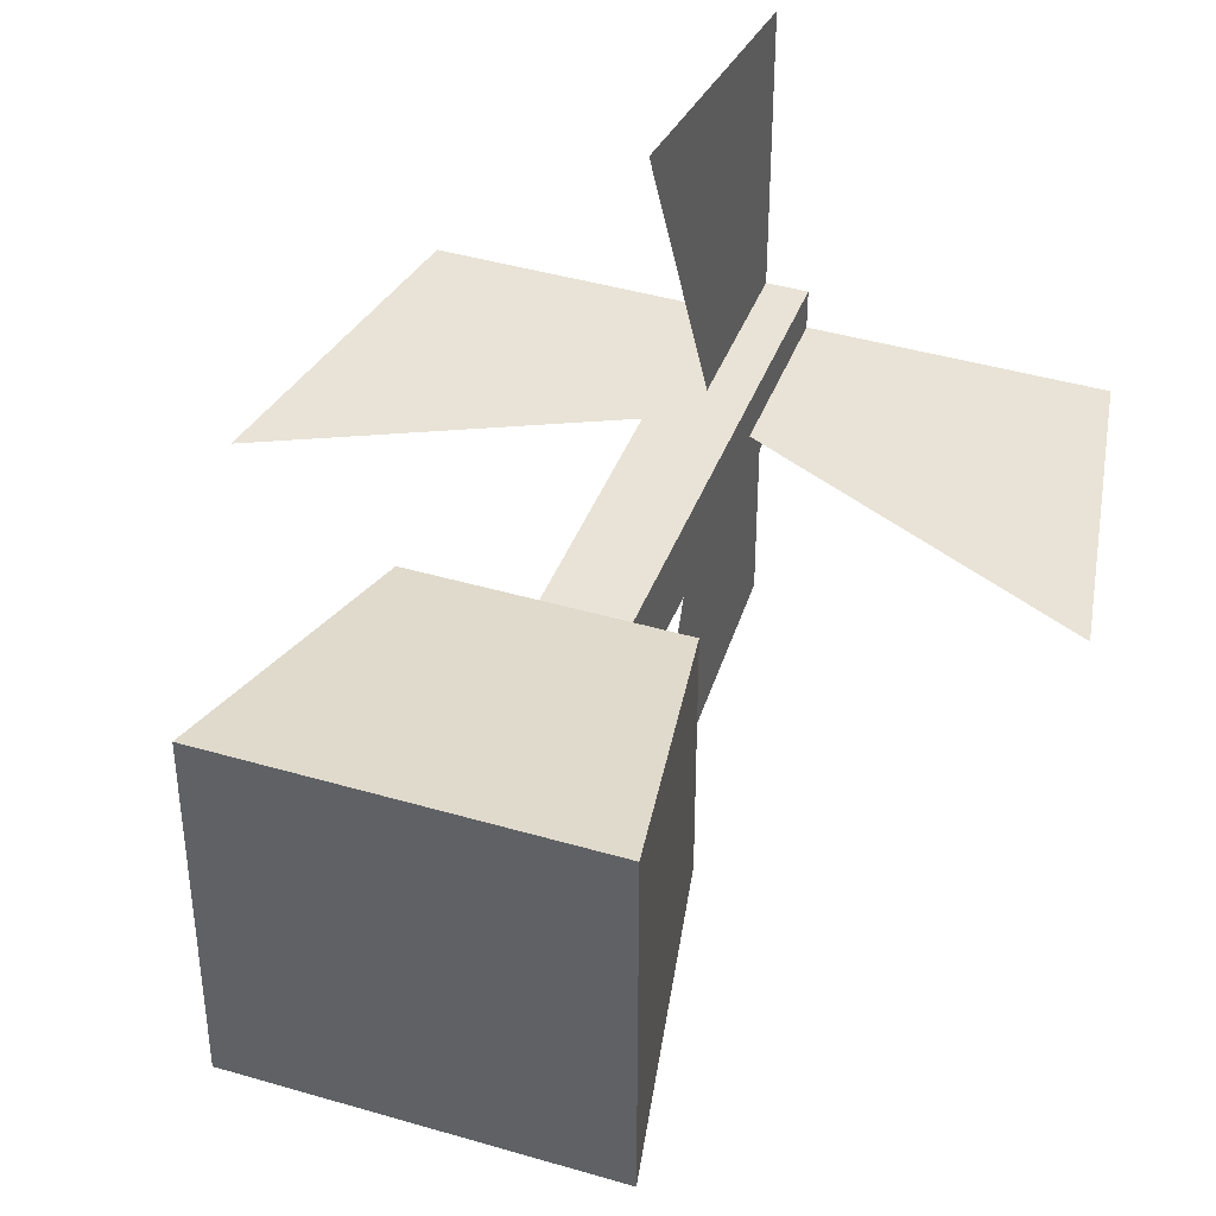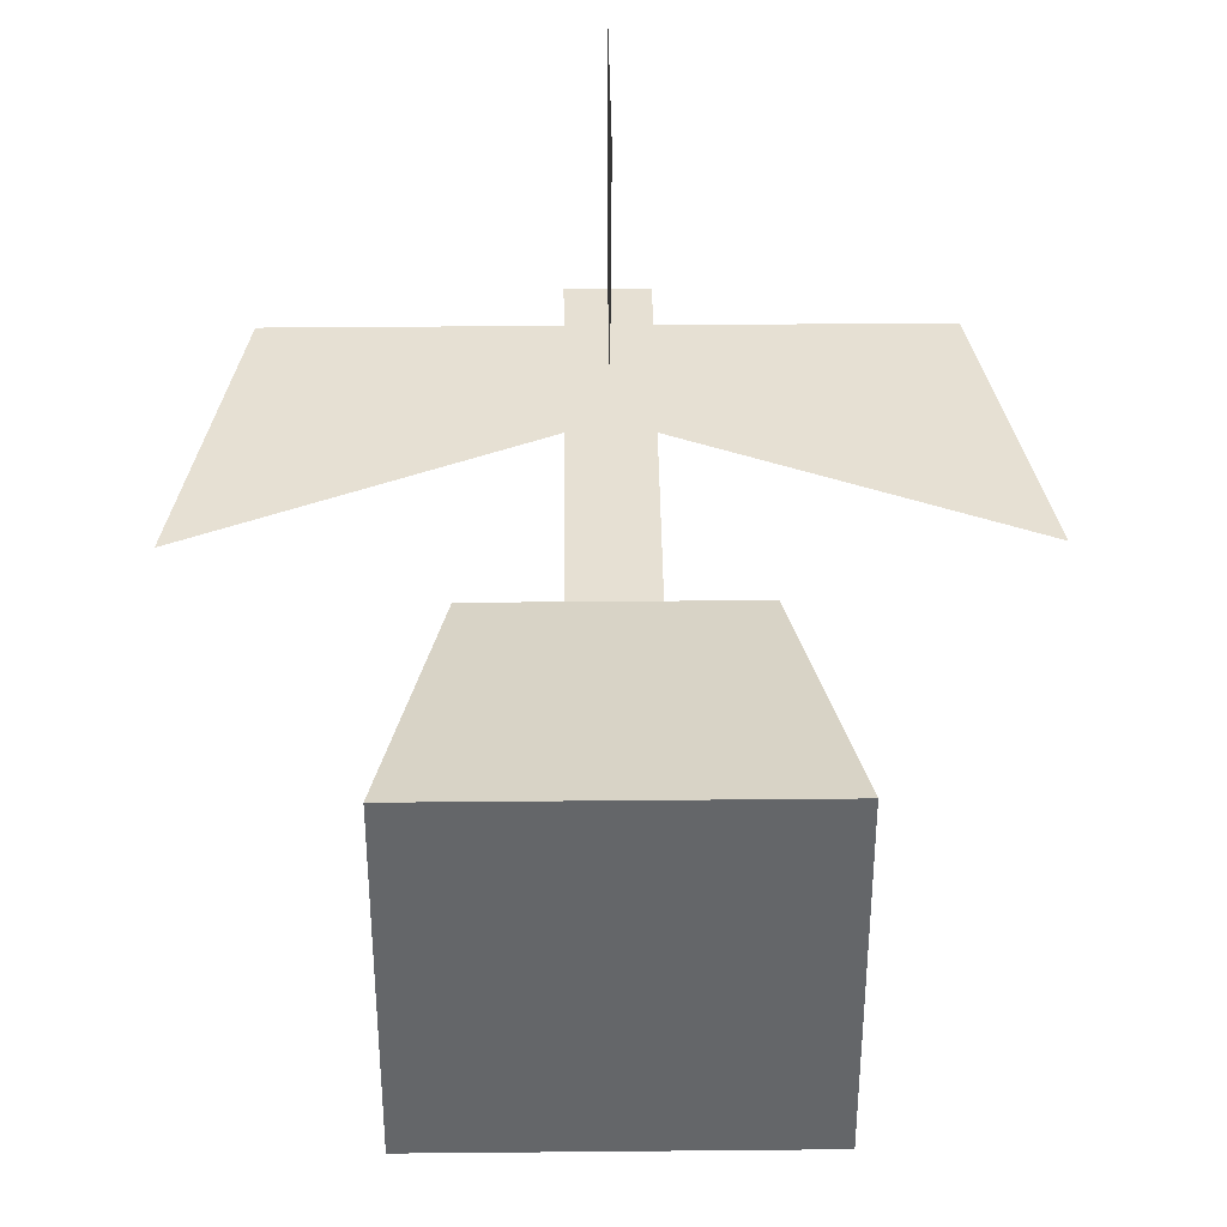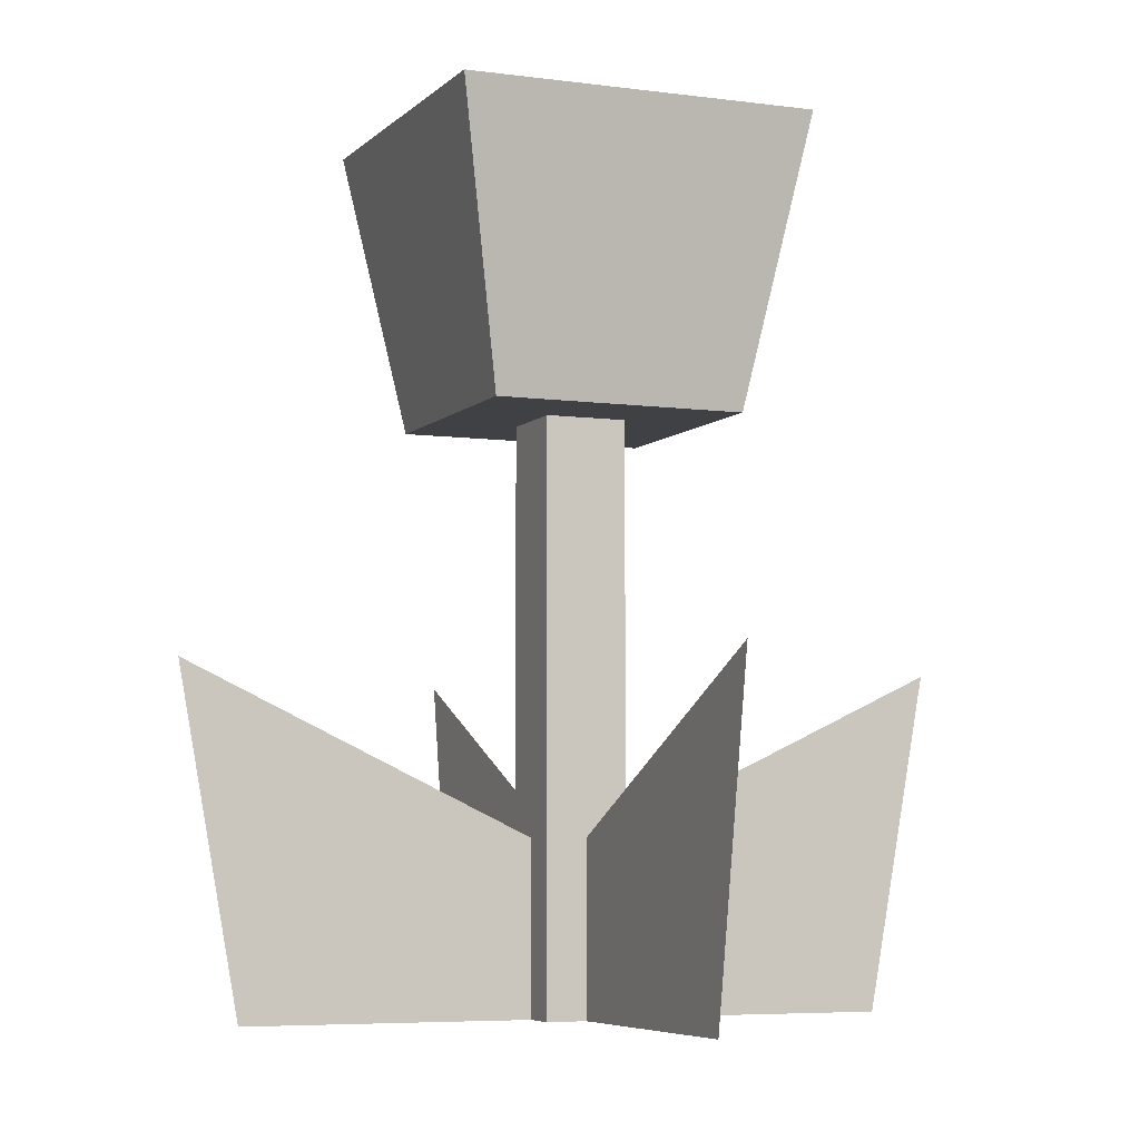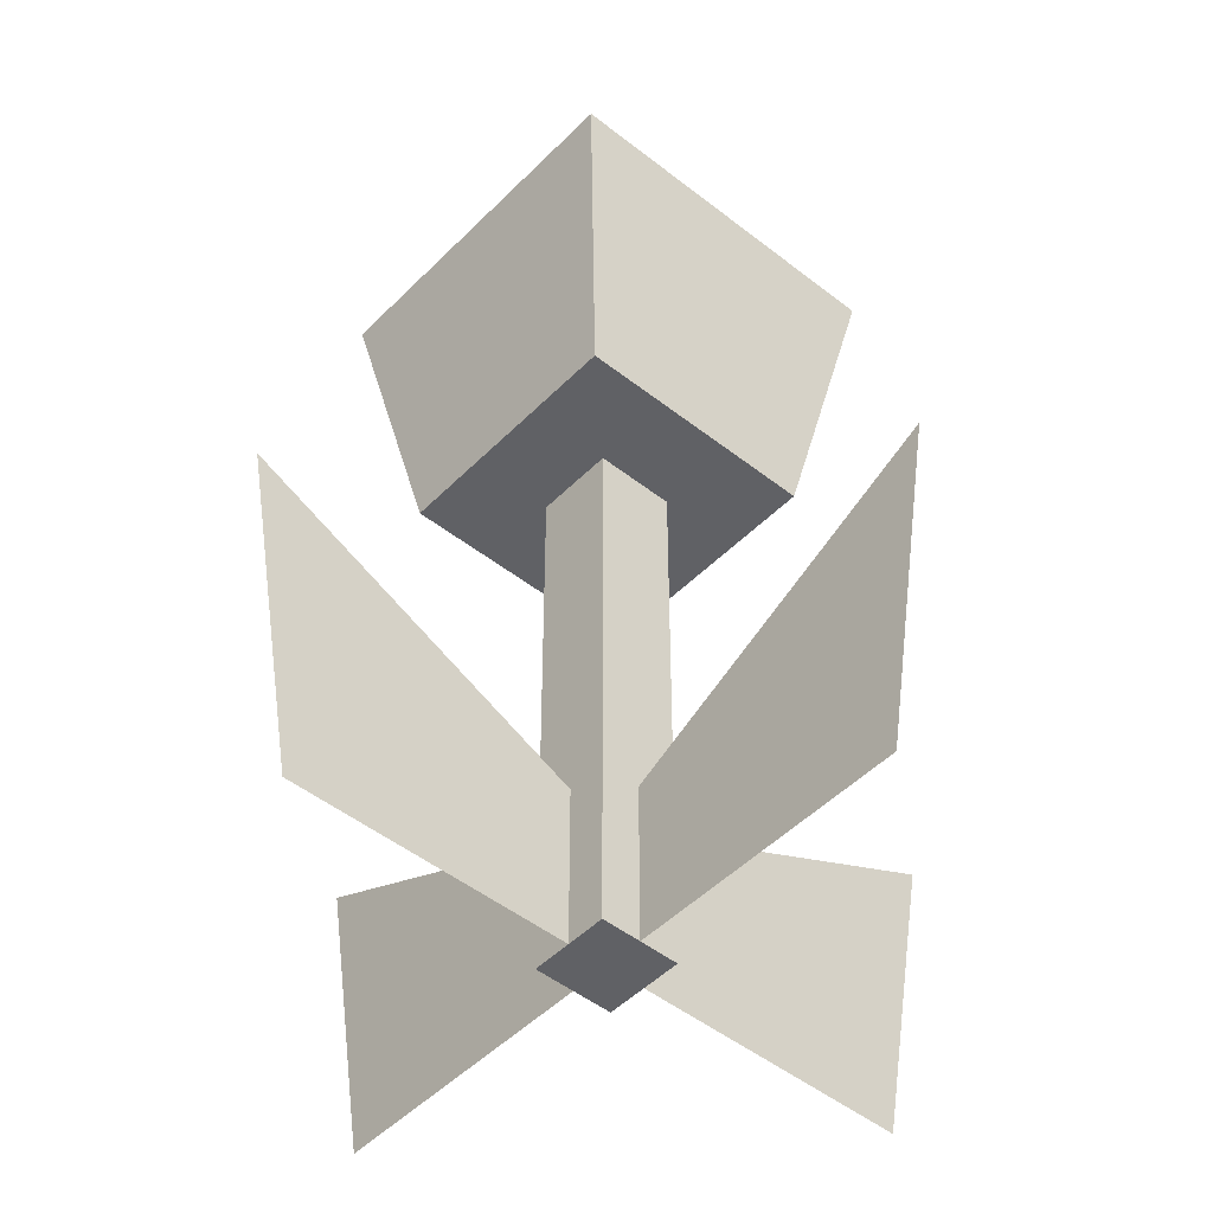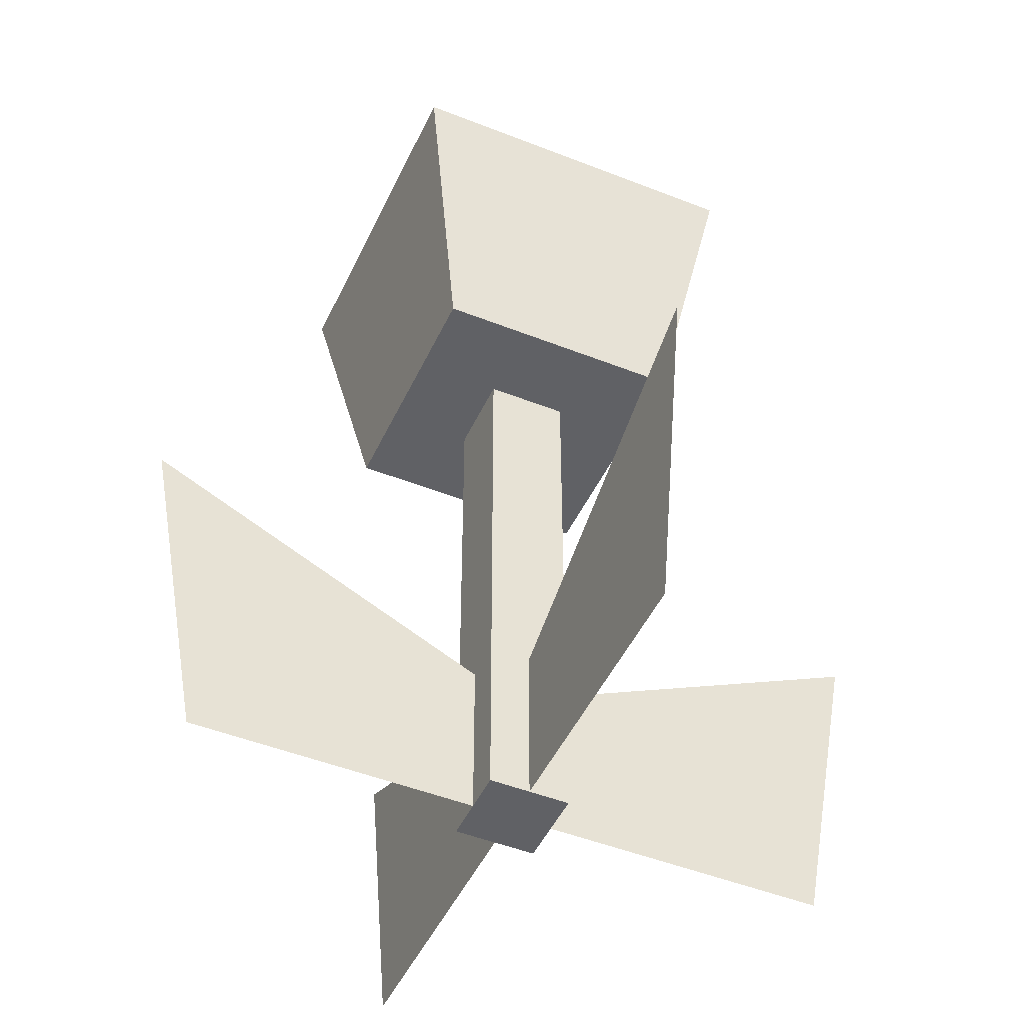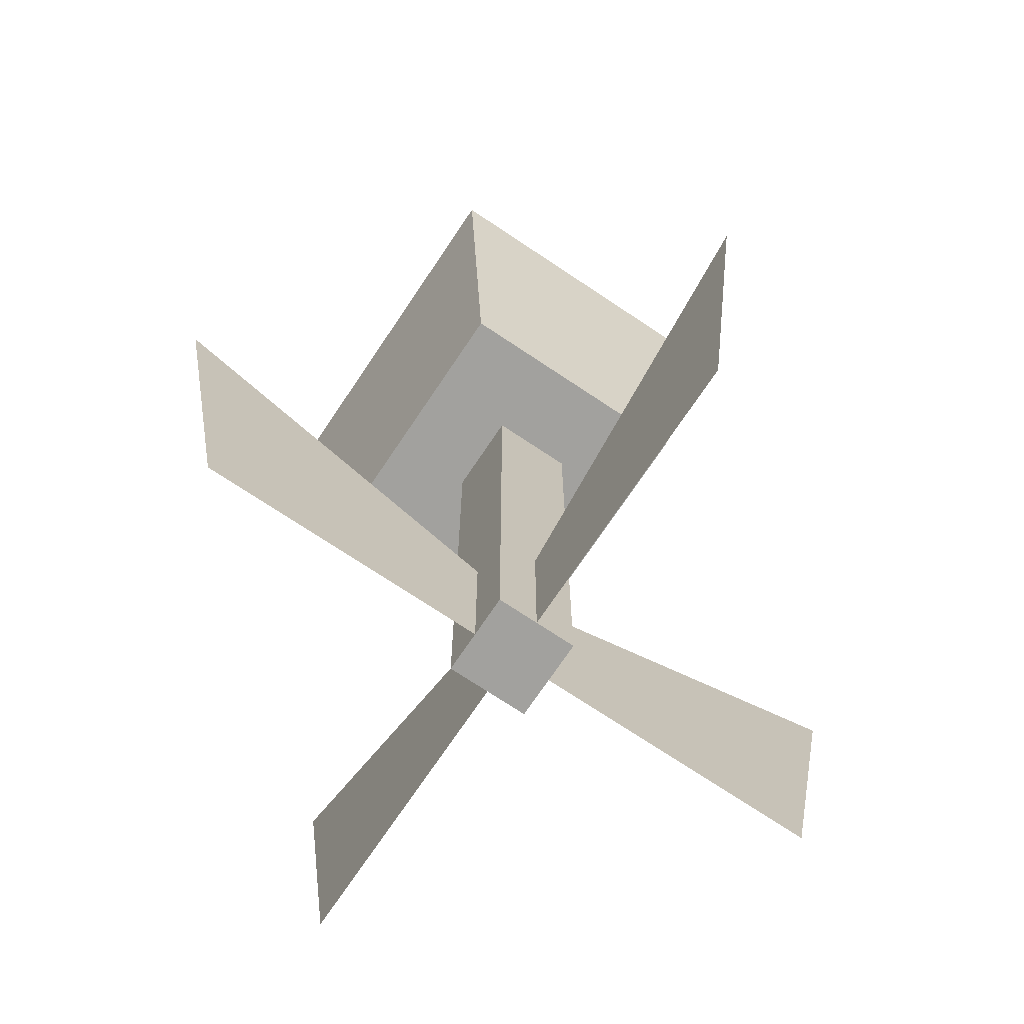
<metadata>
{"format":"obj","ext":"obj","renderer":"f3d","projection":"perspective","resolution":1024,"background":"white","views":[{"elev":41.4,"azim":-160.3,"up":"+Z"},{"elev":38.4,"azim":179.3,"up":"+Z"},{"elev":-5.9,"azim":-112.6,"up":"+Y"},{"elev":-47.8,"azim":-41.6,"up":"+Y"},{"elev":-47.5,"azim":65.9,"up":"+Y"},{"elev":-72.0,"azim":56.2,"up":"+Y"}]}
</metadata>
<code>
o Mesh5_Flower_Tall_Yellow_Model.001
v 0 0.2109 -0.243
v 0.2176 0 -0.243
v 0.038 0 -0.243
v 0.2176 0.1078 -0.243
f 3 2 1
f 4 1 2
o Mesh1_Flower_Tall_Yellow_Model.001
v 0.2684 0 -0.243
v 0.2684 0.36 -0.2176
v 0.2684 0 -0.2176
v 0.2684 0.36 -0.2684
v 0.243 0 -0.2176
v 0.2176 0 -0.2176
v 0.243 0 -0.2684
v 0.2176 0 -0.243
v 0.2176 0 -0.2684
v 0.2176 0.36 -0.2684
v 0.2176 0.36 -0.2176
v 0.3217 0.36 -0.1642
v 0.1642 0.36 -0.1642
v 0.3217 0.36 -0.3217
v 0.1642 0.36 -0.3217
v 0.1319 0.54 -0.354
v 0.354 0.54 -0.354
v 0.354 0.54 -0.1319
v 0.1319 0.54 -0.1319
v 0.2684 0 -0.2684
f 7 6 5
f 6 9 7
f 9 11 7
f 10 11 9
f 12 11 10
f 13 12 11
f 10 14 12
f 15 10 14
f 10 6 9
f 15 6 10
f 18 6 16
f 18 19 14
f 23 20 22
f 23 22 17
f 22 21 16
f 21 22 20
f 18 16 21
f 6 18 8
f 8 5 6
f 8 5 24
f 7 24 5
f 7 11 24
f 13 11 14
f 24 14 11
f 8 14 24
f 13 14 12
f 16 15 6
f 17 15 16
f 15 17 14
f 14 18 8
f 19 14 17
f 20 18 19
f 18 20 21
f 20 17 23
f 17 20 19
f 22 17 16
o Mesh2_Flower_Tall_Yellow_Model.001
v 0.2684 0.1078 -0.243
v 0.4479 0 -0.243
v 0.2684 0 -0.243
v 0.4859 0.2109 -0.243
f 27 26 25
f 28 25 26
o Mesh4_Flower_Tall_Yellow_Model.001
v 0.243 0 -0.038
v 0.243 0.1078 -0.2176
v 0.243 0.2109 0
v 0.243 0 -0.2176
f 31 30 29
f 32 29 30
o Mesh3_Flower_Tall_Yellow_Model.001
v 0.243 0 -0.4479
v 0.243 0.1078 -0.2684
v 0.243 0 -0.2684
v 0.243 0.2109 -0.4859
f 35 34 33
f 36 33 34

</code>
